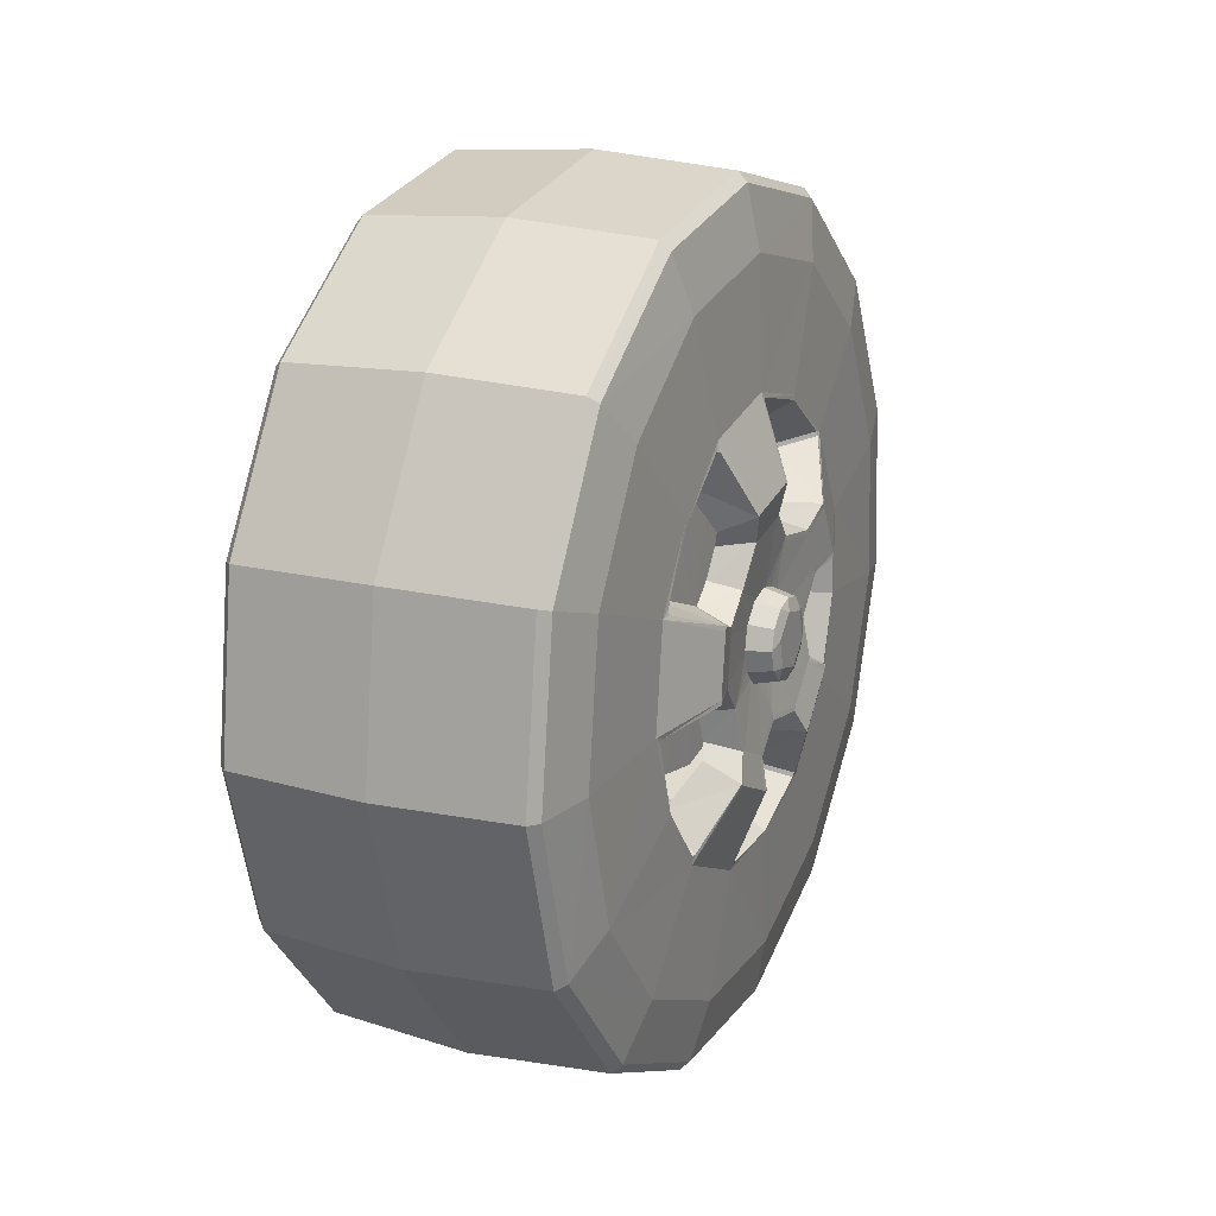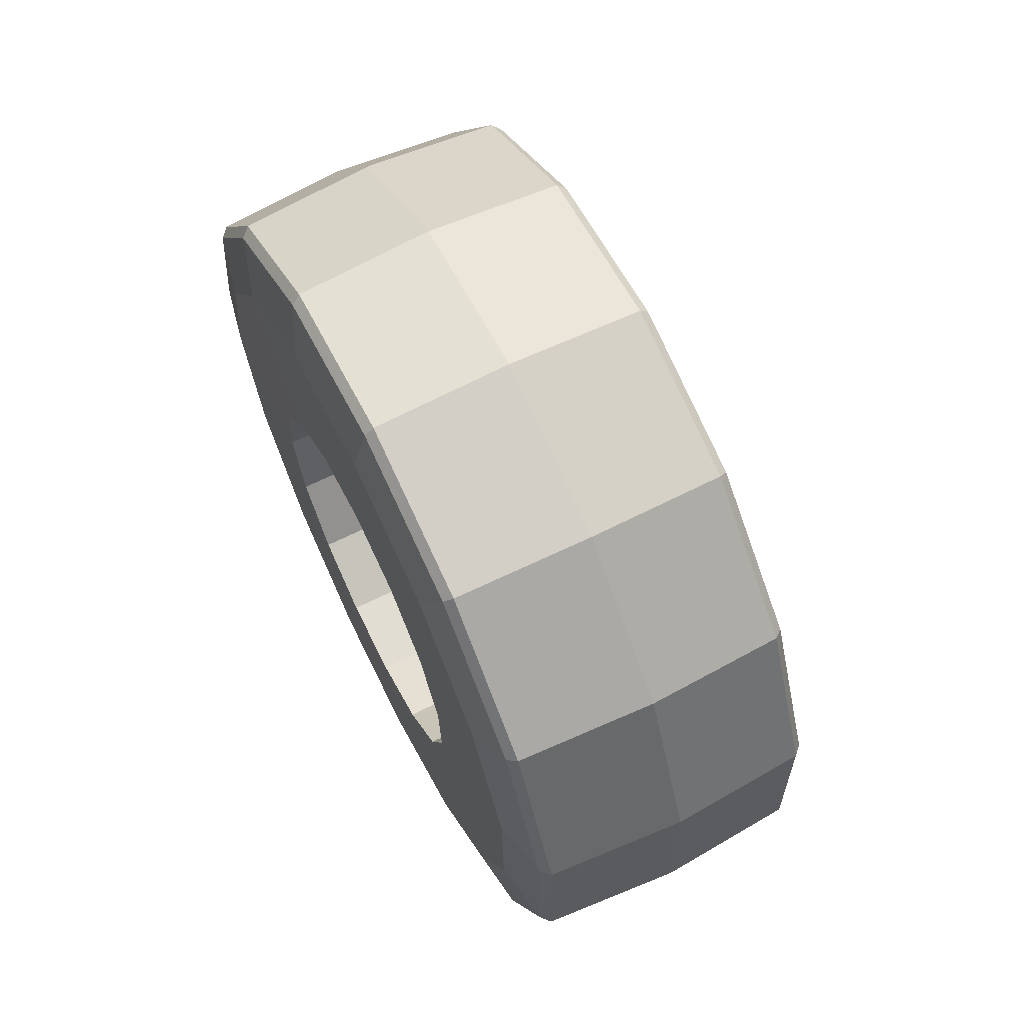
<metadata>
{"format":"obj","ext":"obj","renderer":"f3d","projection":"perspective","resolution":1024,"background":"white","views":[{"elev":18.9,"azim":-155.6,"up":"+Z"},{"elev":65.8,"azim":153.6,"up":"+Y"}]}
</metadata>
<code>
v -0.121 -0.001887 0.01447
v -0.1183 -0.2029 -0.06873
v -0.1183 -0.2195 0.01447
v -0.1183 -0.1557 -0.1394
v -0.1183 -0.08513 -0.1865
v -0.1183 -0.001887 -0.2031
v -0.1183 0.08139 -0.1865
v -0.1183 0.152 -0.1394
v -0.1183 0.1991 -0.06873
v -0.1183 0.2157 0.01447
v -0.1183 0.1991 0.09771
v -0.1183 0.152 0.1683
v -0.1183 0.08139 0.2155
v -0.1183 -0.001887 0.232
v -0.1183 -0.08513 0.2155
v -0.1183 -0.1557 0.1683
v -0.1183 -0.2029 0.09771
v -0.2573 0.0278 -0.03626
v -0.2573 -0.01274 -0.04719
v -0.2573 -0.04243 -0.0175
v -0.2573 0.03869 0.004248
v -0.2101 -0.06858 -0.006606
v -0.2518 -0.05796 -0.006606
v -0.2518 -0.05045 -0.0346
v -0.2101 -0.05965 -0.03995
v -0.2518 -0.02992 -0.05517
v -0.2101 -0.03523 -0.06437
v -0.2518 -0.001887 -0.06264
v -0.2101 -0.001887 -0.07326
v -0.2518 0.02615 -0.05517
v -0.2101 0.03146 -0.06437
v -0.2518 0.04667 -0.0346
v -0.2101 0.05588 -0.03995
v -0.2518 0.05418 -0.006606
v -0.2101 0.0648 -0.006606
v -0.2518 0.04667 0.02143
v -0.2101 0.05588 0.02674
v -0.2518 0.02615 0.04199
v -0.2101 0.03146 0.05112
v -0.2518 -0.001887 0.04947
v -0.2101 -0.001887 0.06008
v -0.2518 -0.02992 0.04199
v -0.2101 -0.03523 0.05112
v -0.2518 -0.05045 0.02143
v -0.2101 -0.05965 0.02674
v -0.2573 0.009004 0.03393
v -0.2573 -0.03157 0.02308
v 0.02866 -0.5997 -0.08552
v 0.02866 -0.5151 -0.3216
v 0.2249 -0.5035 -0.3145
v 0.2249 -0.5861 -0.08372
v -0.1659 -0.5862 -0.08372
v -0.1659 -0.5035 -0.3145
v 0.02866 -0.3419 -0.5031
v 0.2249 -0.3342 -0.4918
v -0.1659 -0.3342 -0.4918
v 0.02866 -0.1098 -0.5983
v 0.2249 -0.1073 -0.5848
v -0.1659 -0.1073 -0.5848
v 0.02866 0.141 -0.5908
v 0.2249 0.1377 -0.5775
v -0.1659 0.1377 -0.5775
v 0.02866 0.367 -0.4821
v 0.2249 0.3586 -0.4713
v -0.1659 0.3586 -0.4713
v 0.02866 0.5292 -0.2907
v 0.2249 0.5172 -0.2843
v -0.1659 0.5172 -0.2843
v 0.02866 0.5996 -0.05002
v 0.2249 0.586 -0.04895
v -0.1659 0.586 -0.04895
v 0.02866 0.5661 0.1986
v 0.2249 0.5532 0.1939
v -0.1659 0.5532 0.194
v 0.02866 0.4343 0.412
v 0.2249 0.4244 0.4025
v -0.1659 0.4244 0.4025
v 0.02866 0.2271 0.5534
v 0.2249 0.2219 0.5407
v -0.1659 0.2219 0.5407
v 0.02866 -0.01974 0.5983
v 0.2249 -0.01935 0.5846
v -0.1659 -0.01935 0.5846
v 0.02866 -0.2635 0.5388
v 0.2249 -0.2575 0.5265
v -0.1659 -0.2575 0.5265
v 0.02866 -0.4619 0.3855
v 0.2249 -0.4514 0.3766
v -0.1659 -0.4515 0.3766
v 0.02866 -0.5809 0.1646
v 0.2249 -0.5677 0.1607
v -0.1659 -0.5678 0.1607
v -0.2041 -0.176 -0.2678
v -0.1968 -0.2754 -0.412
v -0.1968 -0.4221 -0.2579
v -0.2041 -0.2754 -0.162
v -0.2045 -0.06063 -0.3127
v -0.1968 -0.09048 -0.4872
v -0.2041 0.06315 -0.3135
v -0.1968 0.109 -0.4826
v -0.2423 -0.1164 -0.1714
v -0.2423 -0.1755 -0.1085
v -0.2324 -0.1354 -0.08647
v -0.2178 -0.05489 -0.0339
v -0.2178 -0.03429 -0.05584
v -0.2324 -0.09182 -0.1329
v -0.2251 -0.02485 -0.1252
v -0.2178 -0.01317 -0.0639
v -0.2178 0.009477 -0.06417
v -0.2324 0.03456 -0.1569
v -0.2051 -0.1614 -0.2664
v -0.1534 -0.1231 -0.2421
v -0.1528 -0.05238 -0.2696
v -0.2049 -0.05938 -0.306
v -0.1534 0.0234 -0.2701
v -0.2051 0.0501 -0.3067
v -0.2326 -0.08792 -0.1391
v -0.1842 -0.07251 -0.1507
v -0.1907 -0.08564 -0.1714
v -0.2424 -0.1108 -0.1751
v -0.1555 0.0276 -0.2656
v -0.1907 0.01463 -0.1906
v -0.2424 0.03669 -0.2032
v -0.2068 0.05426 -0.3022
v -0.2259 -0.02611 -0.132
v -0.1809 -0.02882 -0.1459
v -0.2326 0.02871 -0.1613
v -0.1842 0.01007 -0.1665
v -0.1555 -0.1254 -0.2365
v -0.2068 -0.1635 -0.2606
v -0.2041 0.1946 -0.2517
v -0.1968 0.301 -0.3907
v -0.2045 0.2728 -0.1558
v -0.1968 0.4295 -0.2381
v -0.2041 0.3119 -0.0383
v -0.1968 0.4869 -0.04691
v -0.2041 0.2936 0.1057
v -0.1968 0.4588 0.164
v -0.2423 0.04317 -0.2019
v -0.2423 0.1213 -0.1651
v -0.2423 0.1996 -0.02281
v -0.2423 0.1887 0.06287
v -0.2178 0.03669 -0.05131
v -0.2324 0.09217 -0.1299
v -0.2324 0.1462 0.04604
v -0.2178 0.05816 -0.01235
v -0.2178 0.05438 0.01758
v -0.2324 0.1542 -0.01706
v -0.2251 0.1056 -0.06382
v -0.2178 0.05092 -0.03378
v -0.2051 0.1977 -0.2373
v -0.1534 0.1865 -0.1934
v -0.1528 0.2344 -0.1346
v -0.2049 0.267 -0.1525
v -0.1534 0.2583 -0.06272
v -0.2051 0.3014 -0.04868
v -0.2326 0.09932 -0.1281
v -0.1842 0.1152 -0.1171
v -0.1907 0.1308 -0.1359
v -0.2424 0.1265 -0.1609
v -0.1555 0.2554 -0.05733
v -0.1907 0.18 -0.04648
v -0.2424 0.1988 -0.02937
v -0.2068 0.2983 -0.04329
v -0.2259 0.1116 -0.06716
v -0.1809 0.1241 -0.07396
v -0.2326 0.1565 -0.02406
v -0.1842 0.1556 -0.04341
v -0.1555 0.1804 -0.1938
v -0.2068 0.1915 -0.2376
v -0.2045 0.2266 0.2099
v -0.1968 0.3533 0.3335
v -0.2041 0.127 0.2832
v -0.1968 0.1893 0.4471
v -0.2041 -0.01565 0.3104
v -0.1968 -0.02001 0.4855
v -0.2423 0.07754 0.1812
v -0.2423 -0.007235 0.1974
v -0.2324 -0.004444 0.1518
v -0.2178 0.02391 0.05002
v -0.2178 -0.005662 0.05568
v -0.2324 0.05812 0.1398
v -0.2251 0.08749 0.07919
v -0.2178 0.04204 0.03649
v -0.2051 0.281 0.1132
v -0.1534 0.2357 0.1161
v -0.1528 0.1947 0.1798
v -0.2049 0.2218 0.2053
v -0.1534 0.1337 0.2248
v -0.2051 0.1336 0.2701
v -0.2326 0.1467 0.05336
v -0.1842 0.1411 0.07188
v -0.1907 0.1639 0.08088
v -0.2424 0.1864 0.06909
v -0.1555 0.1277 0.2237
v -0.1907 0.09398 0.1554
v -0.2424 0.0836 0.1785
v -0.2068 0.1276 0.2689
v -0.2259 0.09256 0.08399
v -0.1809 0.1029 0.09366
v -0.2326 0.06543 0.1399
v -0.1842 0.08356 0.1331
v -0.1555 0.2342 0.1101
v -0.2068 0.2793 0.1072
v -0.2045 -0.1353 0.2789
v -0.1968 -0.2137 0.4376
v -0.2041 -0.236 0.2068
v -0.1968 -0.3725 0.3167
v -0.2423 -0.1542 0.1283
v -0.2423 -0.1958 0.05265
v -0.2041 -0.3059 0.07955
v -0.2251 -0.05407 0.1062
v -0.2178 -0.02753 0.04978
v -0.2178 -0.04601 0.03669
v -0.2324 -0.1209 0.09696
v -0.2051 -0.02666 0.3007
v -0.1534 -0.04333 0.2585
v -0.1528 -0.1167 0.2392
v -0.2049 -0.1325 0.2728
v -0.1534 -0.1783 0.1951
v -0.2051 -0.2215 0.2091
v -0.2326 -0.01121 0.1545
v -0.1842 -0.03055 0.1549
v -0.1907 -0.03209 0.1794
v -0.2424 -0.01388 0.1971
v -0.2424 -0.1497 0.1332
v -0.1555 -0.1791 0.1891
v -0.1907 -0.1245 0.1359
v -0.2068 -0.2221 0.2029
v -0.2259 -0.05706 0.1125
v -0.1809 -0.06307 0.1253
v -0.2326 -0.1186 0.104
v -0.1842 -0.1066 0.1191
v -0.2324 -0.1515 0.04121
v -0.1555 -0.03822 0.2553
v -0.2068 -0.02147 0.2973
v -0.1968 -0.4738 0.1296
v -0.2045 -0.3129 -0.044
v -0.1968 -0.4881 -0.06956
v -0.2178 -0.06048 0.0103
v -0.2251 -0.1235 -0.02013
v -0.2178 -0.06166 -0.01231
v -0.2051 -0.3001 0.06606
v -0.1534 -0.2651 0.0372
v -0.1528 -0.2694 -0.0385
v -0.2049 -0.3062 -0.04317
v -0.1534 -0.2464 -0.1108
v -0.2051 -0.273 -0.1475
v -0.2326 -0.1562 0.03559
v -0.1842 -0.1626 0.0173
v -0.1907 -0.1863 0.0234
v -0.2424 -0.1976 0.0462
v -0.1555 -0.2409 -0.1134
v -0.1907 -0.1735 -0.0779
v -0.2424 -0.1788 -0.1027
v -0.2068 -0.2674 -0.15
v -0.2259 -0.1304 -0.02096
v -0.1809 -0.1445 -0.02273
v -0.2326 -0.1414 -0.08218
v -0.1842 -0.1521 -0.06606
v -0.1555 -0.2604 0.04105
v -0.2068 -0.2952 0.06995
v 0.2573 -0.2346 -0.1559
v 0.2572 -0.2465 -0.1629
v 0.2572 -0.1611 -0.2487
v 0.2573 -0.153 -0.2375
v 0.2572 -0.04805 -0.2924
v 0.2573 -0.0453 -0.2788
v 0.2572 0.07294 -0.2863
v 0.2573 0.06995 -0.2728
v 0.2572 0.181 -0.2315
v 0.2573 0.1728 -0.2204
v 0.2572 0.2574 -0.1375
v 0.2573 0.2454 -0.1307
v 0.2572 0.289 -0.0206
v 0.2573 0.2752 -0.01927
v 0.2572 0.2703 0.09909
v 0.2573 0.2572 0.09469
v 0.2572 0.2045 0.2008
v 0.2573 0.1944 0.1915
v 0.2572 0.1031 0.267
v 0.2573 0.09756 0.2544
v 0.2572 -0.01651 0.2863
v 0.2573 -0.0164 0.2724
v 0.2572 -0.1336 0.2551
v 0.2573 -0.1279 0.2425
v 0.2572 -0.2279 0.1791
v 0.2573 -0.2175 0.1699
v 0.2572 -0.2831 0.07129
v 0.2573 -0.2699 0.06712
v 0.2572 -0.2897 -0.04974
v 0.2573 -0.276 -0.04813
v 0.2506 -0.2699 0.06712
v 0.2506 -0.276 -0.04813
v -0.1519 -0.276 -0.04813
v -0.1519 -0.2699 0.06712
v 0.2506 -0.2346 -0.1559
v -0.1519 -0.2346 -0.1559
v 0.2506 -0.153 -0.2375
v -0.1519 -0.153 -0.2375
v 0.2506 -0.0453 -0.2788
v -0.1519 -0.0453 -0.2788
v 0.2506 0.06995 -0.2728
v -0.1519 0.06995 -0.2728
v 0.2506 0.1728 -0.2204
v -0.1519 0.1728 -0.2204
v -0.1519 0.2454 -0.1307
v 0.2506 0.2454 -0.1307
v -0.1519 0.2752 -0.01927
v 0.2506 0.2752 -0.01927
v -0.1519 0.2572 0.09469
v 0.2506 0.2572 0.09469
v -0.1519 0.1944 0.1915
v 0.2506 0.1944 0.1915
v -0.1519 0.09756 0.2544
v 0.2506 0.09756 0.2544
v 0.2506 -0.0164 0.2724
v -0.1519 -0.0164 0.2724
v 0.2506 -0.1279 0.2425
v -0.1519 -0.1279 0.2425
v 0.2506 -0.2175 0.1699
v -0.1519 -0.2175 0.1699
v -0.179 -0.4923 -0.3067
v -0.179 -0.5727 -0.08171
v 0.2376 -0.5726 -0.0821
v 0.2376 -0.4918 -0.3076
v -0.179 -0.3261 -0.4808
v 0.2376 -0.3262 -0.4806
v -0.179 -0.105 -0.5714
v 0.2376 -0.1046 -0.5714
v -0.179 0.1338 -0.5645
v 0.2376 0.1347 -0.5642
v -0.179 0.3507 -0.4601
v 0.2376 0.3505 -0.4603
v -0.179 0.5052 -0.2779
v 0.2376 0.5054 -0.2776
v -0.179 0.5724 -0.04868
v 0.2376 0.5724 -0.04773
v -0.179 0.5403 0.1899
v 0.2376 0.5403 0.1896
v -0.179 0.4146 0.3931
v 0.2376 0.4144 0.3933
v -0.179 0.2174 0.5278
v 0.2376 0.2165 0.5282
v -0.179 -0.01943 0.5709
v 0.2376 -0.01919 0.5709
v -0.179 -0.2515 0.5143
v 0.2376 -0.2518 0.5141
v -0.179 -0.4407 0.3684
v 0.2376 -0.4413 0.3676
v -0.179 -0.5548 0.1565
v 0.2376 -0.5547 0.1567
v 0.2552 -0.4176 -0.2636
v 0.2552 -0.2763 -0.4104
v 0.2552 -0.08765 -0.4869
v 0.2552 0.1159 -0.4802
v 0.2552 0.2991 -0.3912
v 0.2552 0.4303 -0.2353
v 0.2552 0.4866 -0.0396
v 0.2552 0.4586 0.1621
v 0.2552 0.3509 0.335
v 0.2552 0.1823 0.4491
v 0.2552 -0.01825 0.4848
v 0.2552 -0.2159 0.4358
v 0.2552 -0.3766 0.3107
v 0.2552 -0.4725 0.1309
v 0.2552 -0.487 -0.07215
f 1 2 3
f 1 4 2
f 1 5 4
f 1 6 5
f 1 7 6
f 1 8 7
f 1 9 8
f 1 10 9
f 1 11 10
f 1 12 11
f 1 13 12
f 1 14 13
f 1 15 14
f 1 16 15
f 1 3 17
f 1 17 16
f 18 19 20
f 20 21 18
f 22 23 24
f 24 20 19
f 20 24 23
f 24 25 22
f 19 26 24
f 25 24 26
f 26 27 25
f 19 28 26
f 28 19 18
f 27 26 28
f 28 29 27
f 29 28 30
f 18 30 28
f 30 31 29
f 18 32 30
f 31 30 32
f 32 18 21
f 32 33 31
f 33 32 34
f 21 34 32
f 34 35 33
f 21 36 34
f 35 34 36
f 36 37 35
f 37 36 38
f 38 39 37
f 39 38 40
f 40 41 39
f 41 40 42
f 42 43 41
f 43 42 44
f 20 23 44
f 44 45 43
f 45 44 23
f 23 22 45
f 46 40 38
f 36 21 46
f 46 38 36
f 47 44 42
f 47 42 40
f 44 47 20
f 47 46 21
f 21 20 47
f 40 46 47
f 48 49 50
f 50 51 48
f 49 48 52
f 52 53 49
f 54 49 53
f 55 50 49
f 49 54 55
f 53 56 54
f 57 54 56
f 54 57 58
f 58 55 54
f 56 59 57
f 60 57 59
f 57 60 61
f 61 58 57
f 59 62 60
f 60 63 64
f 64 61 60
f 63 60 62
f 62 65 63
f 66 63 65
f 63 66 67
f 67 64 63
f 65 68 66
f 69 66 68
f 66 69 70
f 70 67 66
f 68 71 69
f 72 69 71
f 73 70 69
f 69 72 73
f 71 74 72
f 75 72 74
f 76 73 72
f 72 75 76
f 74 77 75
f 78 75 77
f 79 76 75
f 75 78 79
f 77 80 78
f 81 78 80
f 82 79 78
f 78 81 82
f 80 83 81
f 84 81 83
f 85 82 81
f 81 84 85
f 83 86 84
f 87 84 86
f 88 85 84
f 84 87 88
f 86 89 87
f 90 48 51
f 90 87 89
f 51 91 90
f 87 90 91
f 91 88 87
f 48 90 92
f 92 52 48
f 89 92 90
f 93 94 95
f 95 96 93
f 93 97 98
f 98 94 93
f 98 97 99
f 99 100 98
f 101 93 96
f 96 102 101
f 103 104 105
f 105 106 103
f 102 103 106
f 106 101 102
f 107 106 105
f 105 108 107
f 107 108 109
f 109 110 107
f 97 93 111
f 111 112 113
f 99 97 114
f 111 114 97
f 113 114 111
f 114 113 115
f 115 116 114
f 114 116 99
f 101 106 117
f 117 118 119
f 119 120 117
f 117 120 101
f 93 101 120
f 121 122 123
f 123 124 121
f 124 116 115
f 115 121 124
f 116 124 99
f 125 117 106
f 118 117 125
f 106 107 125
f 125 126 118
f 127 125 107
f 126 125 127
f 107 110 127
f 123 127 110
f 123 122 128
f 127 128 126
f 128 127 123
f 129 112 111
f 120 119 129
f 111 93 130
f 111 130 129
f 129 130 120
f 120 130 93
f 100 99 131
f 131 132 100
f 131 133 134
f 134 132 131
f 134 133 135
f 135 136 134
f 136 135 137
f 137 138 136
f 131 99 139
f 139 99 124
f 124 123 139
f 110 139 123
f 139 140 131
f 137 135 141
f 141 142 137
f 110 109 143
f 139 110 144
f 144 140 139
f 143 144 110
f 145 142 141
f 146 147 145
f 145 148 146
f 141 148 145
f 149 144 143
f 146 148 149
f 143 150 149
f 149 150 146
f 133 131 151
f 151 152 153
f 151 154 133
f 135 133 154
f 153 154 151
f 154 153 155
f 154 156 135
f 155 156 154
f 140 144 157
f 157 158 159
f 157 160 140
f 131 140 160
f 159 160 157
f 161 162 163
f 148 141 163
f 156 164 135
f 163 164 161
f 164 156 155
f 164 163 141
f 155 161 164
f 141 135 164
f 144 149 165
f 158 157 165
f 165 157 144
f 165 166 158
f 166 165 167
f 149 148 167
f 167 165 149
f 163 167 148
f 168 167 163
f 163 162 168
f 167 168 166
f 160 159 169
f 169 152 151
f 160 170 131
f 151 170 169
f 169 170 160
f 151 131 170
f 137 171 172
f 172 138 137
f 172 171 173
f 173 174 172
f 174 173 175
f 175 176 174
f 175 173 177
f 177 178 175
f 179 178 177
f 180 181 179
f 177 182 179
f 179 182 180
f 180 182 183
f 183 145 147
f 183 184 180
f 147 184 183
f 171 137 185
f 185 186 187
f 187 188 185
f 173 171 188
f 185 188 171
f 188 187 189
f 188 190 173
f 189 190 188
f 142 145 191
f 191 192 193
f 191 194 142
f 193 194 191
f 137 142 194
f 195 196 197
f 182 177 197
f 197 198 195
f 198 190 189
f 190 198 173
f 177 173 198
f 198 197 177
f 189 195 198
f 199 191 145
f 192 191 199
f 145 183 199
f 199 200 192
f 200 199 201
f 201 199 183
f 183 182 201
f 197 201 182
f 202 201 197
f 201 202 200
f 197 196 202
f 203 186 185
f 194 193 203
f 185 204 203
f 185 137 204
f 194 204 137
f 203 204 194
f 175 205 206
f 206 176 175
f 206 205 207
f 207 208 206
f 209 210 211
f 211 207 209
f 208 207 211
f 212 179 181
f 181 213 212
f 212 213 214
f 214 215 212
f 205 175 216
f 216 217 218
f 216 219 205
f 207 205 219
f 218 219 216
f 219 218 220
f 219 221 207
f 220 221 219
f 178 179 222
f 222 223 224
f 222 225 178
f 224 225 222
f 175 178 225
f 215 209 226
f 227 228 226
f 209 207 229
f 221 229 207
f 220 227 229
f 226 229 227
f 229 221 220
f 229 226 209
f 230 222 179
f 179 212 230
f 223 222 230
f 230 231 223
f 226 232 215
f 232 230 212
f 231 230 232
f 212 215 232
f 226 228 233
f 232 233 231
f 233 232 226
f 234 210 209
f 209 215 234
f 234 215 214
f 235 217 216
f 225 224 235
f 235 236 225
f 216 175 236
f 216 236 235
f 225 236 175
f 211 237 208
f 211 238 239
f 239 238 96
f 96 95 239
f 239 237 211
f 214 240 234
f 241 234 240
f 104 103 241
f 240 242 241
f 241 242 104
f 238 211 243
f 243 244 245
f 243 246 238
f 96 238 246
f 245 246 243
f 246 245 247
f 246 248 96
f 247 248 246
f 210 234 249
f 249 250 251
f 211 210 252
f 251 252 249
f 249 252 210
f 253 254 255
f 103 102 255
f 255 256 253
f 247 253 256
f 256 255 102
f 248 256 96
f 102 96 256
f 256 248 247
f 250 249 257
f 234 241 257
f 257 249 234
f 257 258 250
f 258 257 259
f 241 103 259
f 259 257 241
f 255 259 103
f 259 260 258
f 260 259 255
f 255 254 260
f 252 251 261
f 261 244 243
f 252 262 211
f 243 262 261
f 261 262 252
f 243 211 262
f 263 264 265
f 265 266 263
f 266 265 267
f 267 268 266
f 268 267 269
f 269 270 268
f 270 269 271
f 271 272 270
f 272 271 273
f 273 274 272
f 274 273 275
f 275 276 274
f 276 275 277
f 277 278 276
f 278 277 279
f 279 280 278
f 280 279 281
f 281 282 280
f 282 281 283
f 283 284 282
f 284 283 285
f 285 286 284
f 286 285 287
f 287 288 286
f 288 287 289
f 289 290 288
f 290 289 291
f 264 263 292
f 291 292 290
f 292 291 264
f 293 294 295
f 295 296 293
f 294 297 298
f 298 295 294
f 297 299 300
f 300 298 297
f 299 301 302
f 302 300 299
f 301 303 304
f 304 302 301
f 303 305 306
f 306 304 303
f 307 306 305
f 305 308 307
f 309 307 308
f 308 310 309
f 311 309 310
f 310 312 311
f 313 311 312
f 312 314 313
f 315 313 314
f 314 316 315
f 316 317 318
f 318 315 316
f 317 319 320
f 320 318 317
f 321 293 296
f 322 320 319
f 296 322 321
f 319 321 322
f 323 53 52
f 52 324 323
f 324 52 92
f 325 51 50
f 50 326 325
f 326 50 55
f 327 56 53
f 53 323 327
f 328 55 58
f 55 328 326
f 56 327 329
f 329 59 56
f 58 330 328
f 330 58 61
f 59 329 331
f 331 62 59
f 61 332 330
f 333 65 62
f 62 331 333
f 332 61 64
f 64 334 332
f 334 64 67
f 65 333 335
f 335 68 65
f 67 336 334
f 336 67 70
f 68 335 337
f 337 71 68
f 338 70 73
f 70 338 336
f 71 337 339
f 339 74 71
f 340 73 76
f 73 340 338
f 74 339 341
f 341 77 74
f 76 342 340
f 342 76 79
f 343 80 77
f 77 341 343
f 344 79 82
f 79 344 342
f 345 83 80
f 80 343 345
f 82 346 344
f 346 82 85
f 83 345 347
f 347 86 83
f 85 348 346
f 348 85 88
f 349 89 86
f 86 347 349
f 88 350 348
f 350 88 91
f 89 349 351
f 351 92 89
f 92 351 324
f 91 352 350
f 352 91 51
f 51 325 352
f 94 327 323
f 329 327 94
f 323 95 94
f 95 323 324
f 94 98 329
f 100 331 329
f 329 98 100
f 335 333 132
f 132 333 331
f 331 100 132
f 132 134 335
f 136 337 335
f 335 134 136
f 337 136 138
f 341 339 138
f 138 339 337
f 138 172 341
f 174 343 341
f 341 172 174
f 343 174 176
f 347 345 176
f 176 345 343
f 176 206 347
f 208 349 347
f 347 206 208
f 349 208 237
f 324 351 237
f 237 351 349
f 324 239 95
f 237 239 324
f 353 326 328
f 328 354 353
f 354 328 330
f 355 330 332
f 330 355 354
f 332 356 355
f 356 332 334
f 357 334 336
f 334 357 356
f 358 336 338
f 336 358 357
f 338 359 358
f 359 338 340
f 360 340 342
f 340 360 359
f 342 361 360
f 361 342 344
f 344 362 361
f 362 344 346
f 363 346 348
f 346 363 362
f 364 348 350
f 348 364 363
f 350 365 364
f 365 350 352
f 366 352 325
f 352 366 365
f 367 325 326
f 326 353 367
f 325 367 366
f 353 264 291
f 354 265 264
f 264 353 354
f 355 267 265
f 265 354 355
f 356 269 267
f 267 355 356
f 357 271 269
f 269 356 357
f 271 357 358
f 358 273 271
f 359 275 273
f 273 358 359
f 360 277 275
f 275 359 360
f 361 279 277
f 277 360 361
f 362 281 279
f 279 361 362
f 363 283 281
f 281 362 363
f 364 285 283
f 283 363 364
f 285 364 365
f 365 287 285
f 366 289 287
f 287 365 366
f 291 367 353
f 367 291 289
f 289 366 367
f 294 293 290
f 290 292 294
f 297 294 292
f 299 297 263
f 292 263 297
f 263 266 299
f 301 299 266
f 266 268 301
f 303 301 268
f 305 303 270
f 268 270 303
f 270 272 305
f 308 305 272
f 310 308 274
f 272 274 308
f 312 310 276
f 274 276 310
f 314 312 278
f 276 278 312
f 278 280 314
f 316 314 280
f 317 316 282
f 280 282 316
f 282 284 317
f 319 317 284
f 321 319 286
f 284 286 319
f 288 290 293
f 293 321 288
f 286 288 321

</code>
